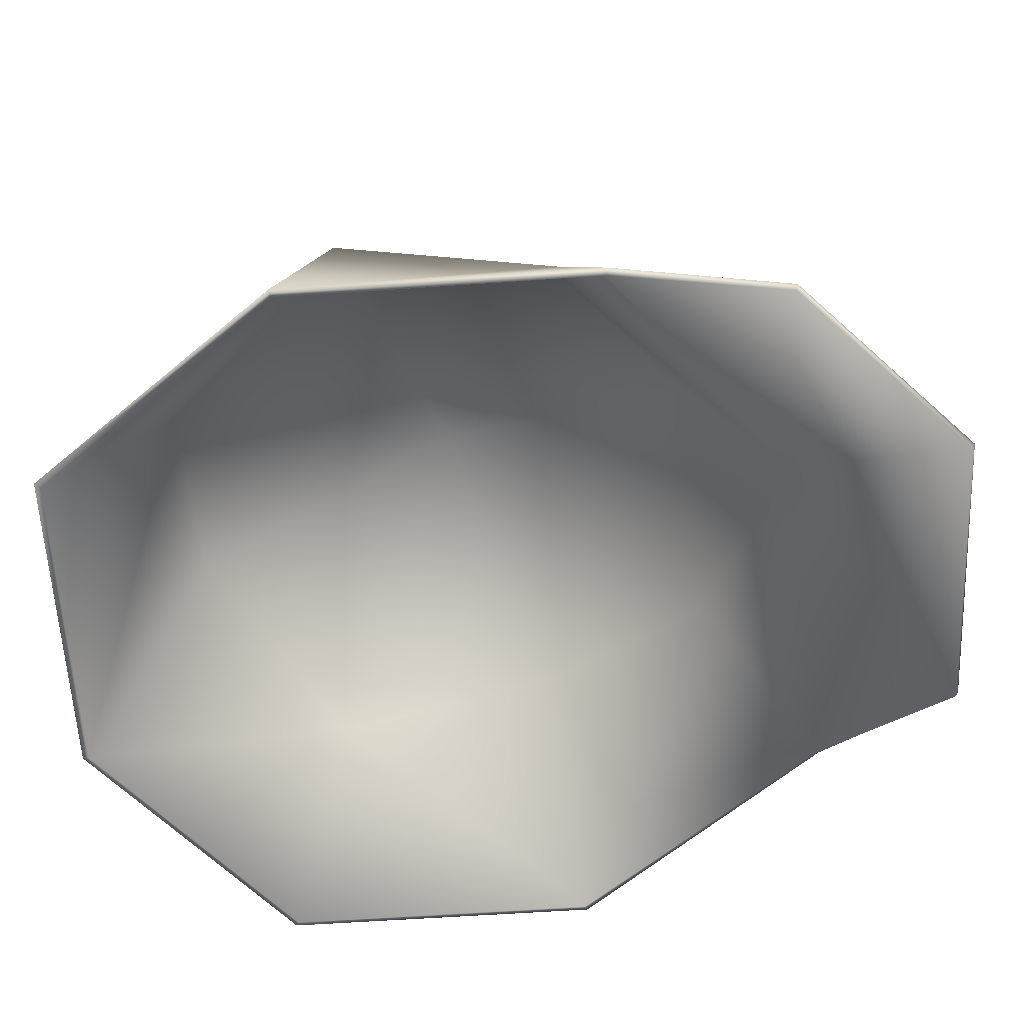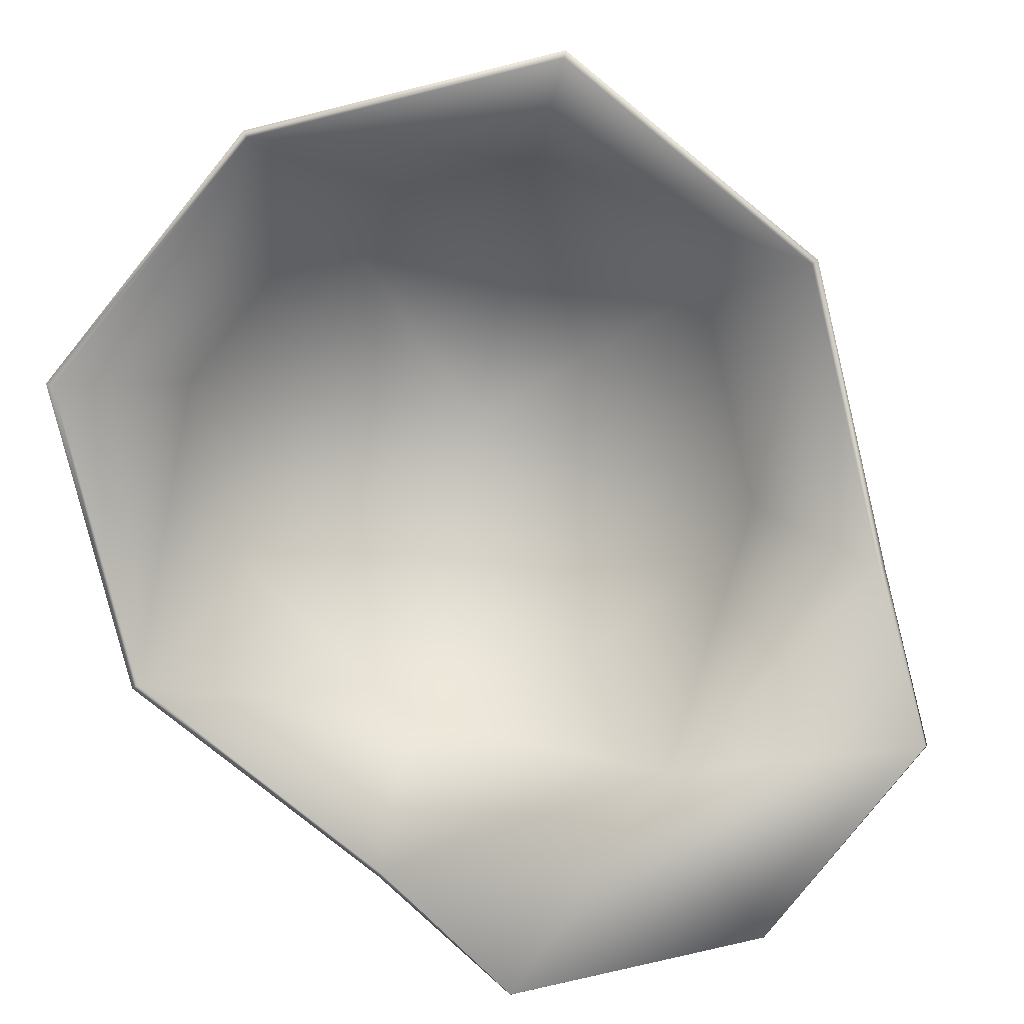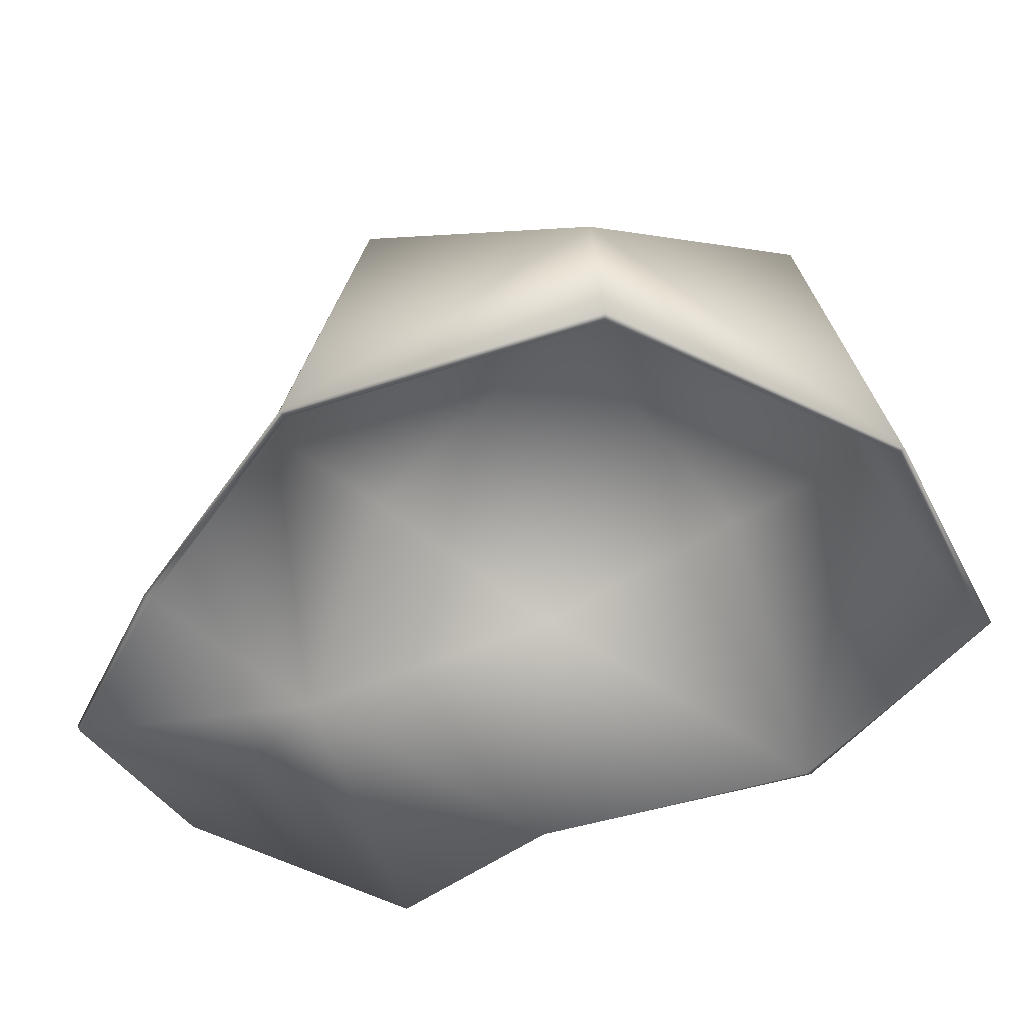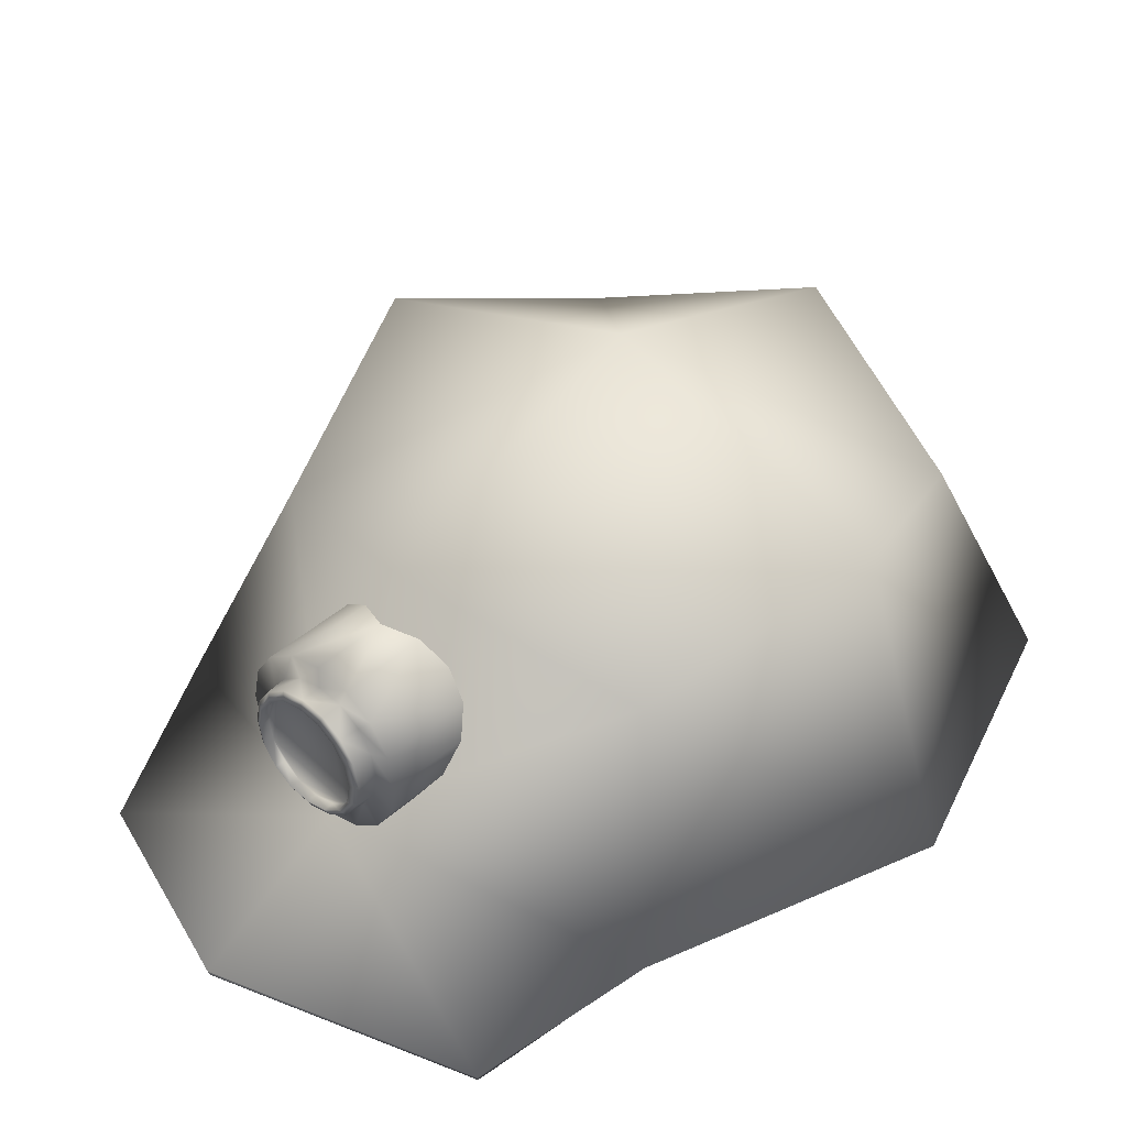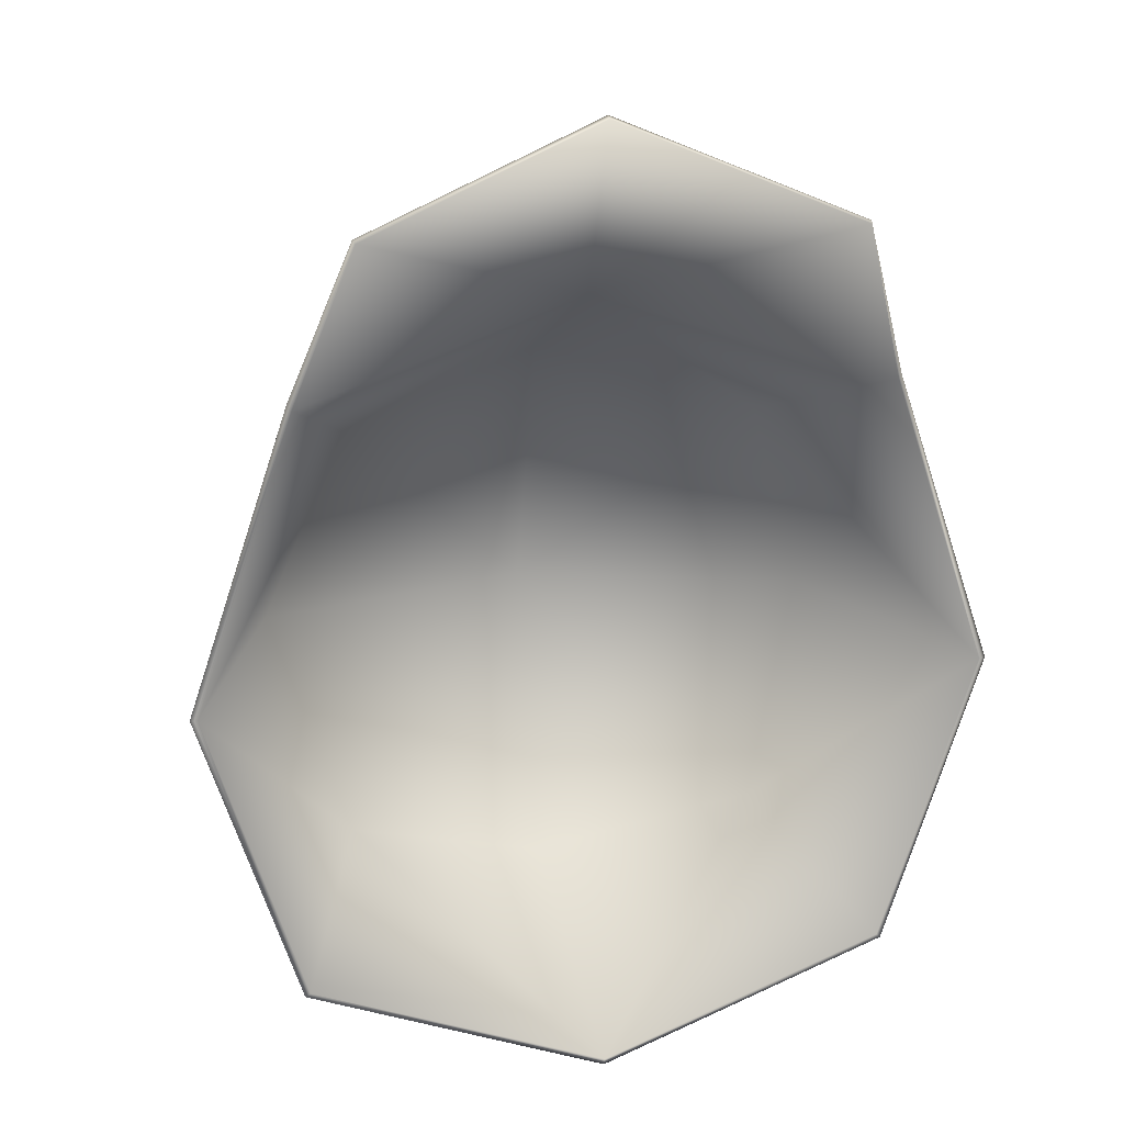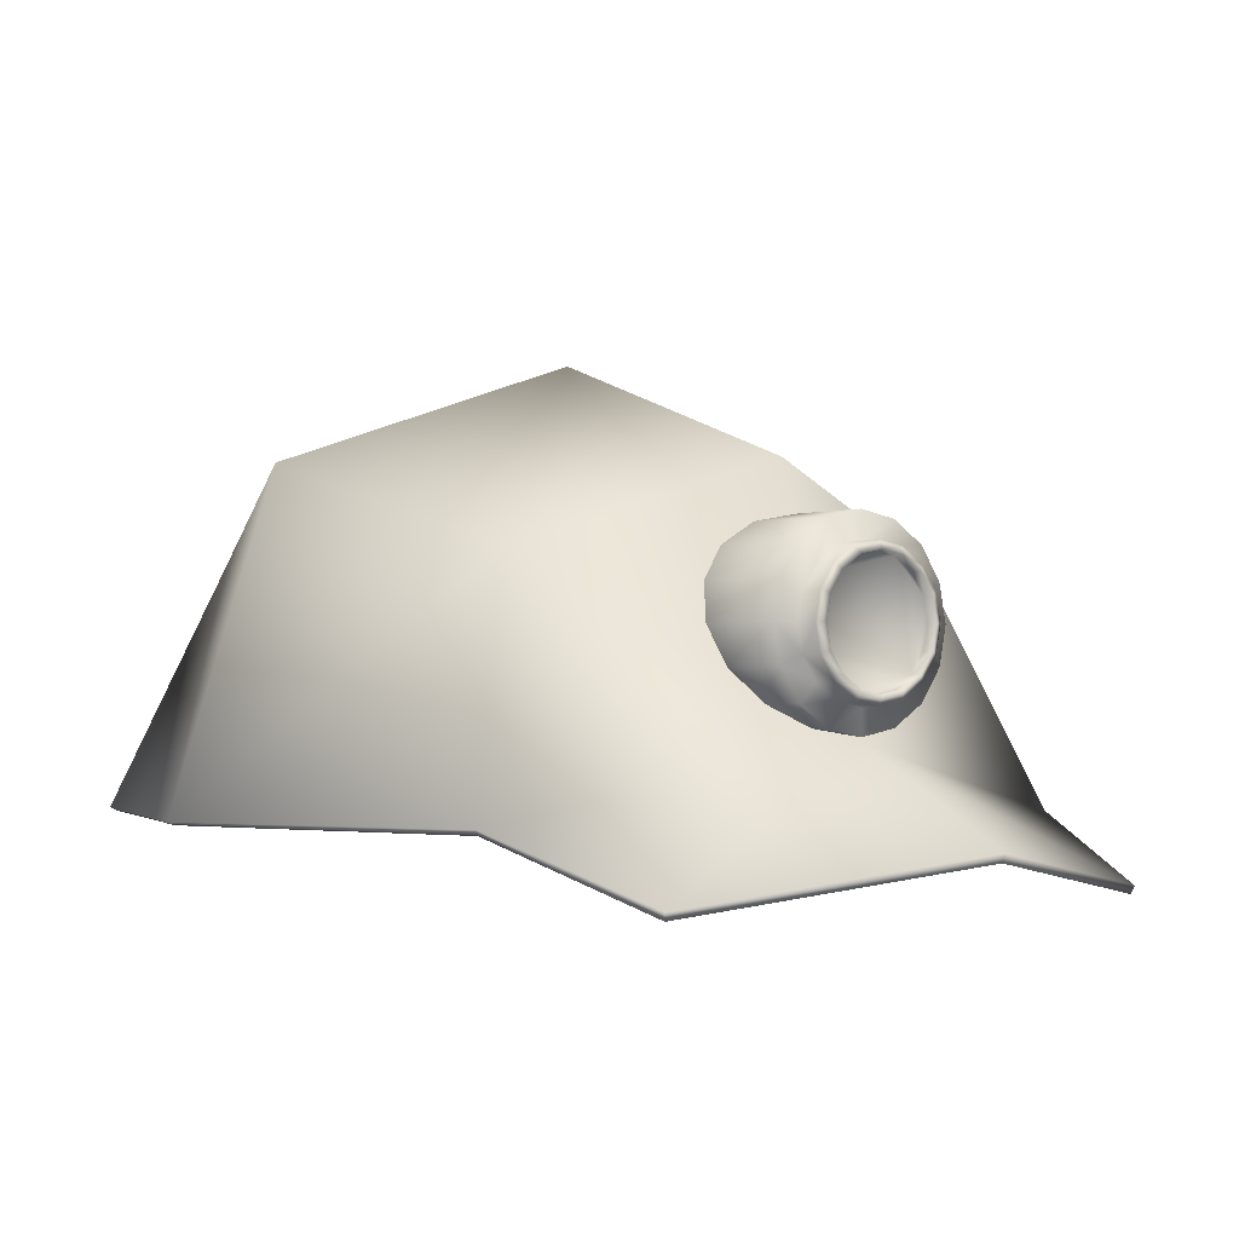
<metadata>
{"format":"obj","ext":"obj","renderer":"f3d","projection":"perspective","resolution":1024,"background":"white","views":[{"elev":-59.4,"azim":-67.4,"up":"+Y"},{"elev":-79.3,"azim":-147.7,"up":"+Y"},{"elev":-39.4,"azim":132.0,"up":"+Y"},{"elev":40.4,"azim":42.3,"up":"+Y"},{"elev":17.0,"azim":-13.2,"up":"+Z"},{"elev":-1.4,"azim":-36.7,"up":"+Y"}]}
</metadata>
<code>
v 28.39 27.9 28.34
v -28.33 27.95 28.36
v 28.34 27.95 -28.33
v -28.37 27.88 -28.37
v -0.0045 8.276 50.67
v -0.0245 -2.463 -50.94
v -50.94 -0.09356 -0.02189
v -0.0005 50.56 0.002911
v 50.94 -0.09356 0.02771
v 38.08 0.1934 38.02
v -0.0234 37.79 38.19
v -38.07 0.1824 38.04
v -38.13 0.006439 -38.13
v -0.0005 37.77 -38.2
v 38.15 -0.05856 -38.15
v -38.21 37.77 0.002911
v 38.21 37.77 0.002911
v 0.0045 -1.873 70.89
v 30.85 -6.769 58.36
v -30.87 -6.776 58.36
v 27.78 27.34 27.78
v -27.78 27.34 27.78
v 27.78 27.34 -27.77
v -27.78 27.34 -27.77
v -0.0005 7.534 48.2
v -0.0005 -2.807 -50
v -50 -0.4376 0.002911
v -0.0005 49.56 0.002911
v 50 -0.4376 0.002911
v 37.5 -0.4376 37.5
v -0.0005 37.06 35.7
v -37.5 -0.4376 37.5
v -37.5 -0.4376 -37.5
v -0.0005 37.06 -37.5
v 37.5 -0.4376 -37.5
v -37.5 37.06 0.002911
v 37.5 37.06 0.002911
v -0.0005 -2.807 70.54
v 30.62 -7.675 58.04
v -30.63 -7.675 58.04
v -8.47 20.31 50.58
v -7.825 17.07 50.58
v -7.691 17.12 53.19
v -8.325 20.31 53.19
v -6.764 17.51 53.73
v -7.285 20.31 53.73
v -7.825 23.55 50.58
v -7.691 23.5 53.19
v -6.764 23.11 53.73
v -5.989 26.3 50.58
v -5.886 26.2 53.19
v -5.152 25.46 53.73
v -3.241 28.14 50.58
v -3.187 28 53.19
v -2.801 27.07 53.73
v -0.0005 28.78 50.58
v -0.0005 28.64 53.19
v -0.0005 27.6 53.73
v 3.241 28.14 50.58
v 3.186 28 53.19
v 2.801 27.07 53.73
v 5.989 26.3 50.58
v 5.886 26.2 53.19
v 5.151 25.46 53.73
v 7.824 23.55 50.58
v 7.691 23.5 53.19
v 6.763 23.11 53.73
v 8.47 20.31 50.58
v 8.325 20.31 53.19
v 7.285 20.31 53.73
v 7.824 17.07 50.58
v 7.691 17.12 53.19
v 6.763 17.51 53.73
v 5.989 14.32 50.58
v 5.886 14.42 53.19
v 5.151 15.16 53.73
v 3.241 12.49 50.58
v 3.186 12.62 53.19
v 2.801 13.55 53.73
v -0.0005 11.84 50.58
v -0.0005 11.99 53.19
v -0.0005 13.03 53.73
v -3.241 12.49 50.58
v -3.187 12.62 53.19
v -2.801 13.55 53.73
v -5.989 14.32 50.58
v -5.886 14.42 53.19
v -5.152 15.16 53.73
v -7.285 20.31 52.36
v -6.764 23.11 52.36
v -5.152 25.46 52.36
v -2.801 27.07 52.36
v -0.0005 27.6 52.36
v 2.801 27.07 52.36
v 5.151 25.46 52.36
v 6.763 23.11 52.36
v 7.285 20.31 52.36
v 6.763 17.51 52.36
v 5.151 15.16 52.36
v 2.801 13.55 52.36
v -0.0005 13.03 52.36
v -2.801 13.55 52.36
v -5.152 15.16 52.36
v -6.764 17.51 52.36
v -10.58 15.93 50.58
v -11.46 20.31 50.58
v -11.46 20.31 39.55
v -10.58 15.93 41.97
v -8.101 12.21 50.58
v -8.101 12.21 44.64
v -4.383 9.727 50.58
v -4.383 9.727 47.84
v -0.0005 8.855 50.58
v -0.0005 8.855 49.31
v 4.383 9.727 50.58
v 4.383 9.727 47.84
v 8.1 12.21 50.58
v 8.1 12.21 44.64
v 10.58 15.93 50.58
v 10.58 15.93 41.97
v 11.45 20.31 50.58
v 11.46 20.31 39.55
v 10.58 24.69 50.58
v 10.58 24.69 38.26
v 8.1 28.41 50.58
v 8.1 28.41 37.76
v 4.383 30.89 50.58
v 4.383 30.89 38.74
v -0.0005 31.77 50.58
v -0.0005 31.77 40.36
v -4.383 30.89 50.58
v -4.383 30.89 38.74
v -8.101 28.41 50.58
v -8.101 28.41 37.76
v -10.58 24.69 50.58
v -10.58 24.69 38.26
g casco
f 5 10 1
f 5 1 11
f 5 11 2
f 5 2 12
f 6 13 4
f 6 4 14
f 6 14 3
f 6 3 15
f 7 12 2
f 7 2 16
f 7 16 4
f 7 4 13
f 8 16 2
f 8 2 11
f 8 11 1
f 8 1 17
f 8 17 3
f 8 3 14
f 8 14 4
f 8 4 16
f 9 17 1
f 9 1 10
f 9 15 3
f 9 3 17
f 5 18 19
f 5 19 10
f 5 12 20
f 5 20 18
f 25 31 21
f 25 21 30
f 22 31 25
f 22 25 32
f 24 33 26
f 24 26 34
f 26 35 23
f 26 23 34
f 27 36 22
f 27 22 32
f 24 36 27
f 24 27 33
f 22 36 28
f 22 28 31
f 28 37 21
f 28 21 31
f 23 37 28
f 23 28 34
f 28 36 24
f 28 24 34
f 21 37 29
f 21 29 30
f 29 37 23
f 29 23 35
f 25 30 39
f 25 39 38
f 40 32 25
f 40 25 38
f 6 26 33
f 6 33 13
f 15 35 26
f 15 26 6
f 7 27 32
f 7 32 12
f 13 33 27
f 13 27 7
f 10 30 29
f 10 29 9
f 9 29 35
f 9 35 15
f 19 18 38
f 19 38 39
f 19 39 30
f 19 30 10
f 12 32 40
f 12 40 20
f 20 40 38
f 20 38 18
f 44 41 42
f 44 42 43
f 44 43 45
f 44 45 46
f 48 47 41
f 48 41 44
f 48 44 46
f 48 46 49
f 51 50 47
f 51 47 48
f 51 48 49
f 51 49 52
f 53 50 51
f 53 51 54
f 54 51 52
f 54 52 55
f 57 56 53
f 57 53 54
f 57 54 55
f 57 55 58
f 59 56 57
f 59 57 60
f 60 57 58
f 60 58 61
f 63 62 59
f 63 59 60
f 63 60 61
f 63 61 64
f 65 62 63
f 65 63 66
f 66 63 64
f 66 64 67
f 69 68 65
f 69 65 66
f 69 66 67
f 69 67 70
f 71 68 69
f 71 69 72
f 72 69 70
f 72 70 73
f 75 74 71
f 75 71 72
f 75 72 73
f 75 73 76
f 77 74 75
f 77 75 78
f 78 75 76
f 78 76 79
f 81 80 77
f 81 77 78
f 81 78 79
f 81 79 82
f 83 80 81
f 83 81 84
f 84 81 82
f 84 82 85
f 87 86 83
f 87 83 84
f 87 84 85
f 87 85 88
f 42 86 87
f 42 87 43
f 43 87 88
f 43 88 45
f 90 49 46
f 90 46 89
f 91 52 49
f 91 49 90
f 92 55 52
f 92 52 91
f 93 58 55
f 93 55 92
f 94 61 58
f 94 58 93
f 95 64 61
f 95 61 94
f 96 67 64
f 96 64 95
f 97 70 67
f 97 67 96
f 98 73 70
f 98 70 97
f 99 76 73
f 99 73 98
f 100 79 76
f 100 76 99
f 101 82 79
f 101 79 100
f 102 85 82
f 102 82 101
f 103 88 85
f 103 85 102
f 104 45 88
f 104 88 103
f 89 46 45
f 89 45 104
f 102 99 104
f 102 104 103
f 99 102 101
f 99 101 100
f 99 98 97
f 99 97 96
f 94 99 96
f 94 96 95
f 94 91 104
f 94 104 99
f 91 94 93
f 91 93 92
f 89 104 91
f 89 91 90
f 106 107 108
f 106 108 105
f 105 108 110
f 105 110 109
f 109 110 112
f 109 112 111
f 111 112 114
f 111 114 113
f 114 116 115
f 114 115 113
f 116 118 117
f 116 117 115
f 118 120 119
f 118 119 117
f 120 122 121
f 120 121 119
f 122 124 123
f 122 123 121
f 124 126 125
f 124 125 123
f 125 126 128
f 125 128 127
f 127 128 130
f 127 130 129
f 130 132 131
f 130 131 129
f 132 134 133
f 132 133 131
f 133 134 136
f 133 136 135
f 135 136 107
f 135 107 106
f 42 41 106
f 42 106 105
f 86 42 105
f 86 105 109
f 83 86 109
f 83 109 111
f 80 83 111
f 80 111 113
f 77 80 113
f 77 113 115
f 74 77 115
f 74 115 117
f 71 74 117
f 71 117 119
f 68 71 119
f 68 119 121
f 65 68 121
f 65 121 123
f 62 65 123
f 62 123 125
f 59 62 125
f 59 125 127
f 56 59 127
f 56 127 129
f 53 56 129
f 53 129 131
f 50 53 131
f 50 131 133
f 47 50 133
f 47 133 135
f 41 47 135
f 41 135 106

</code>
